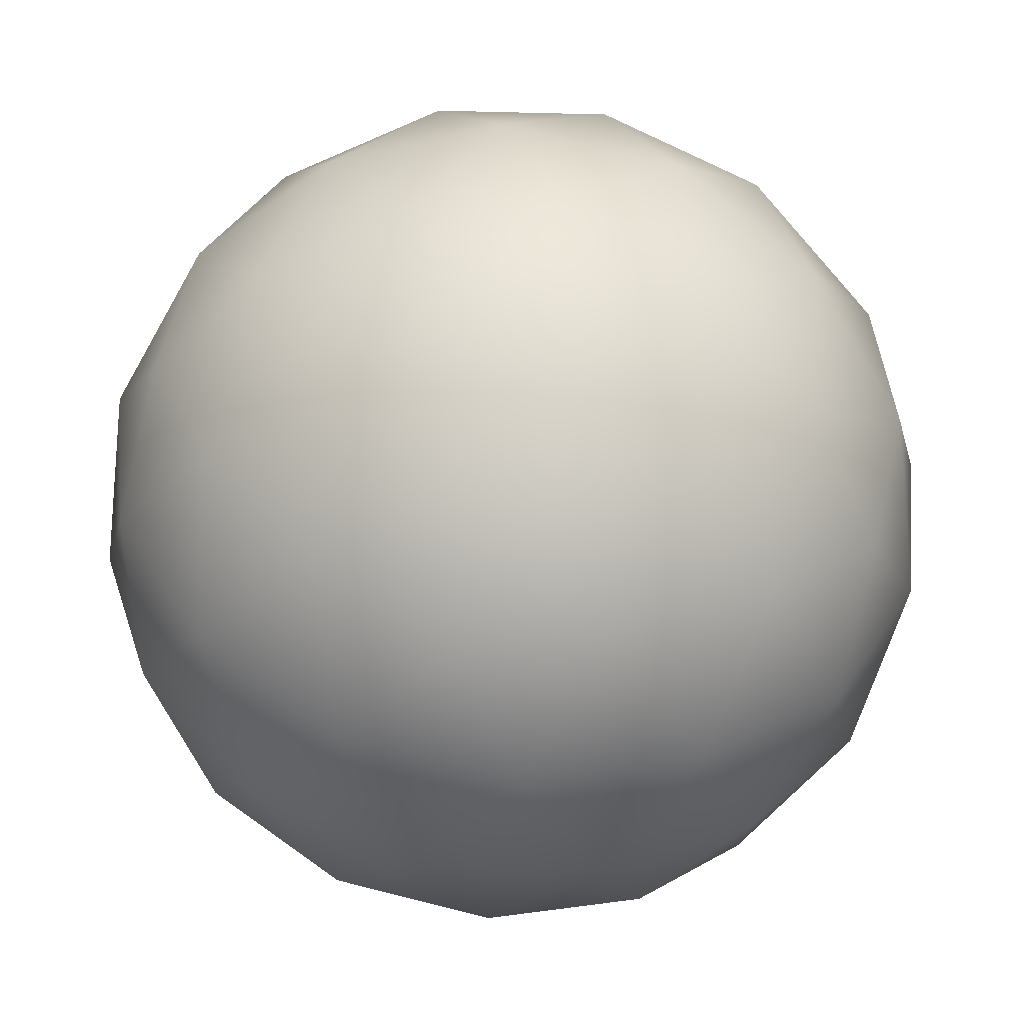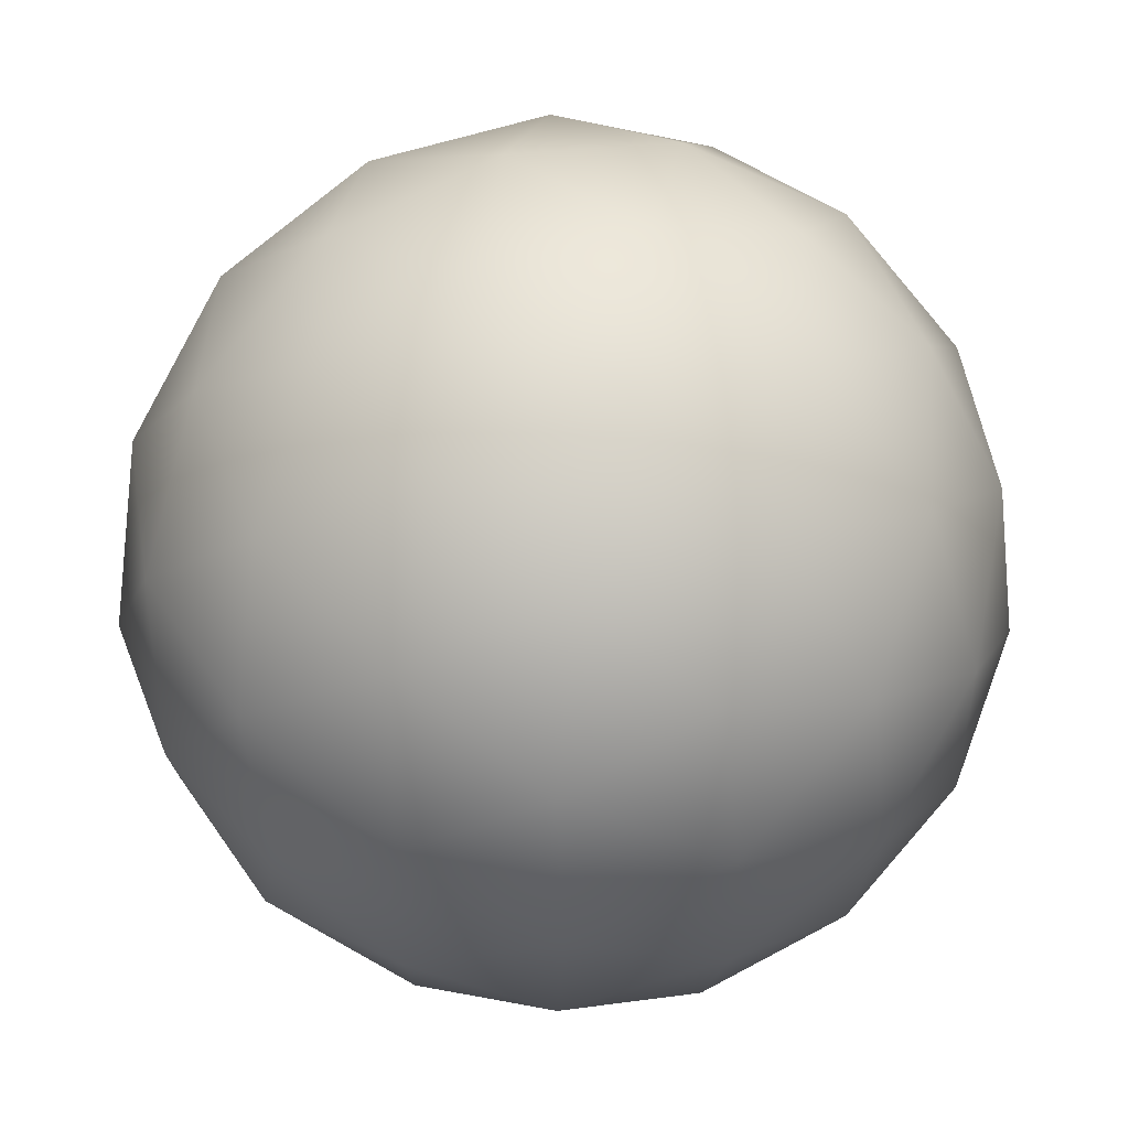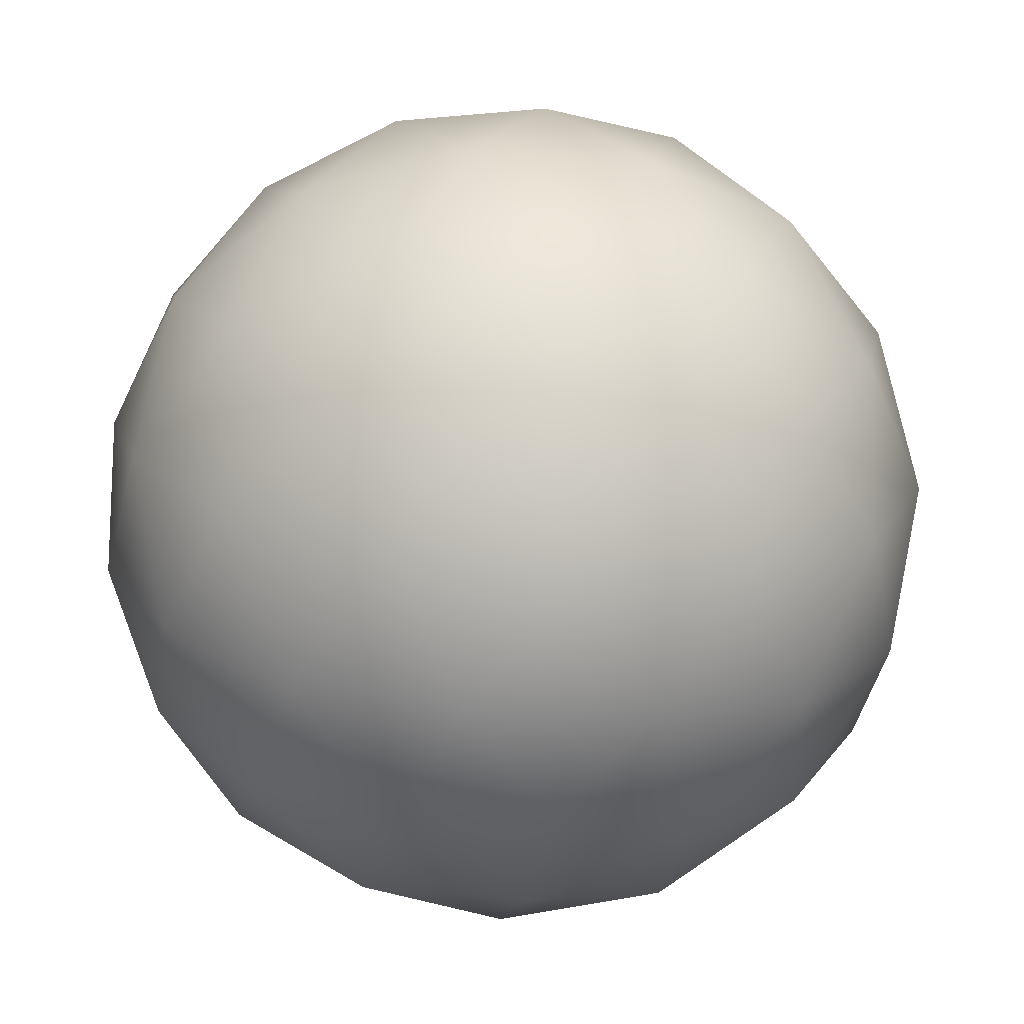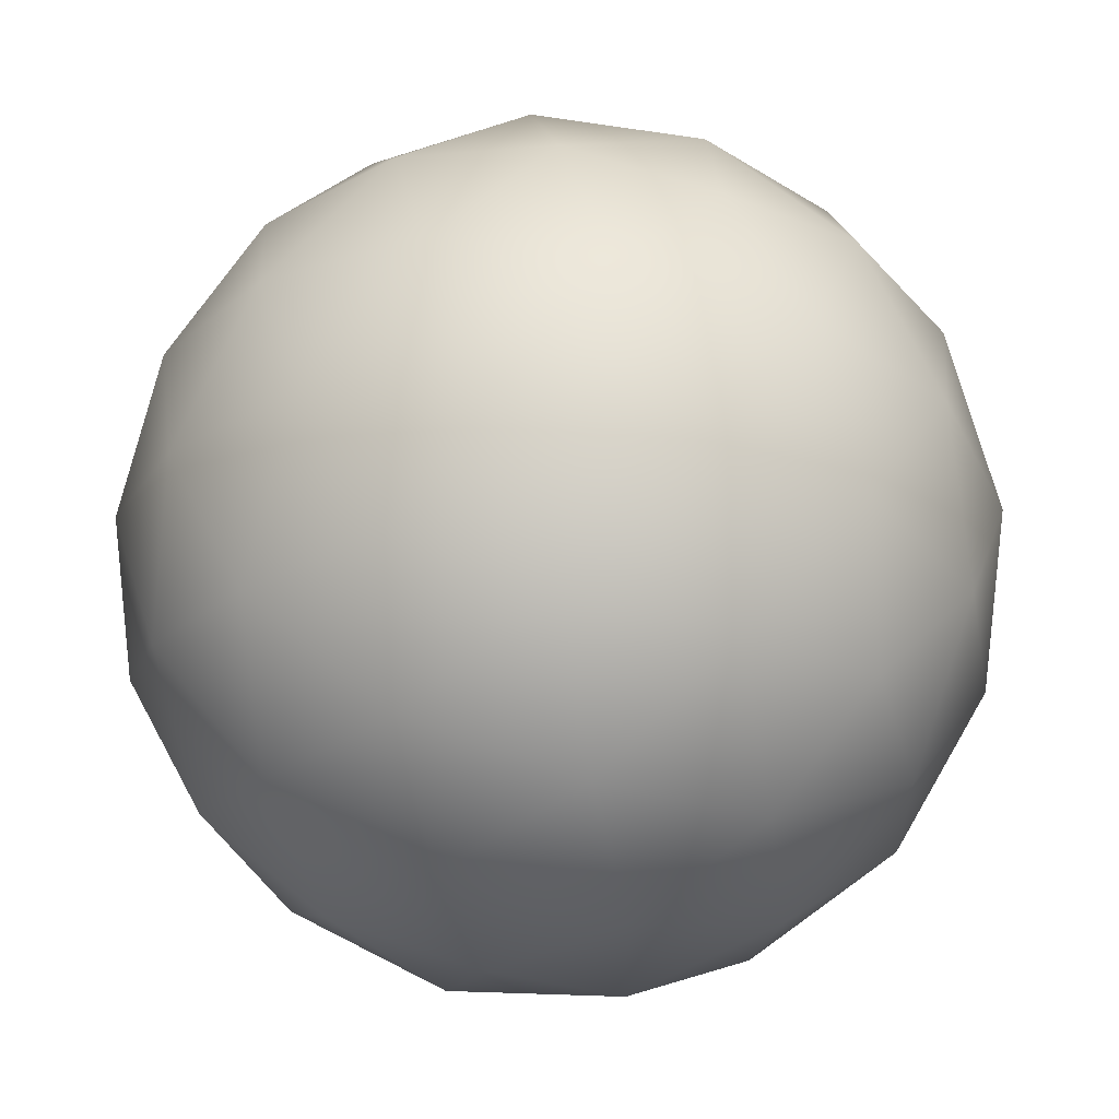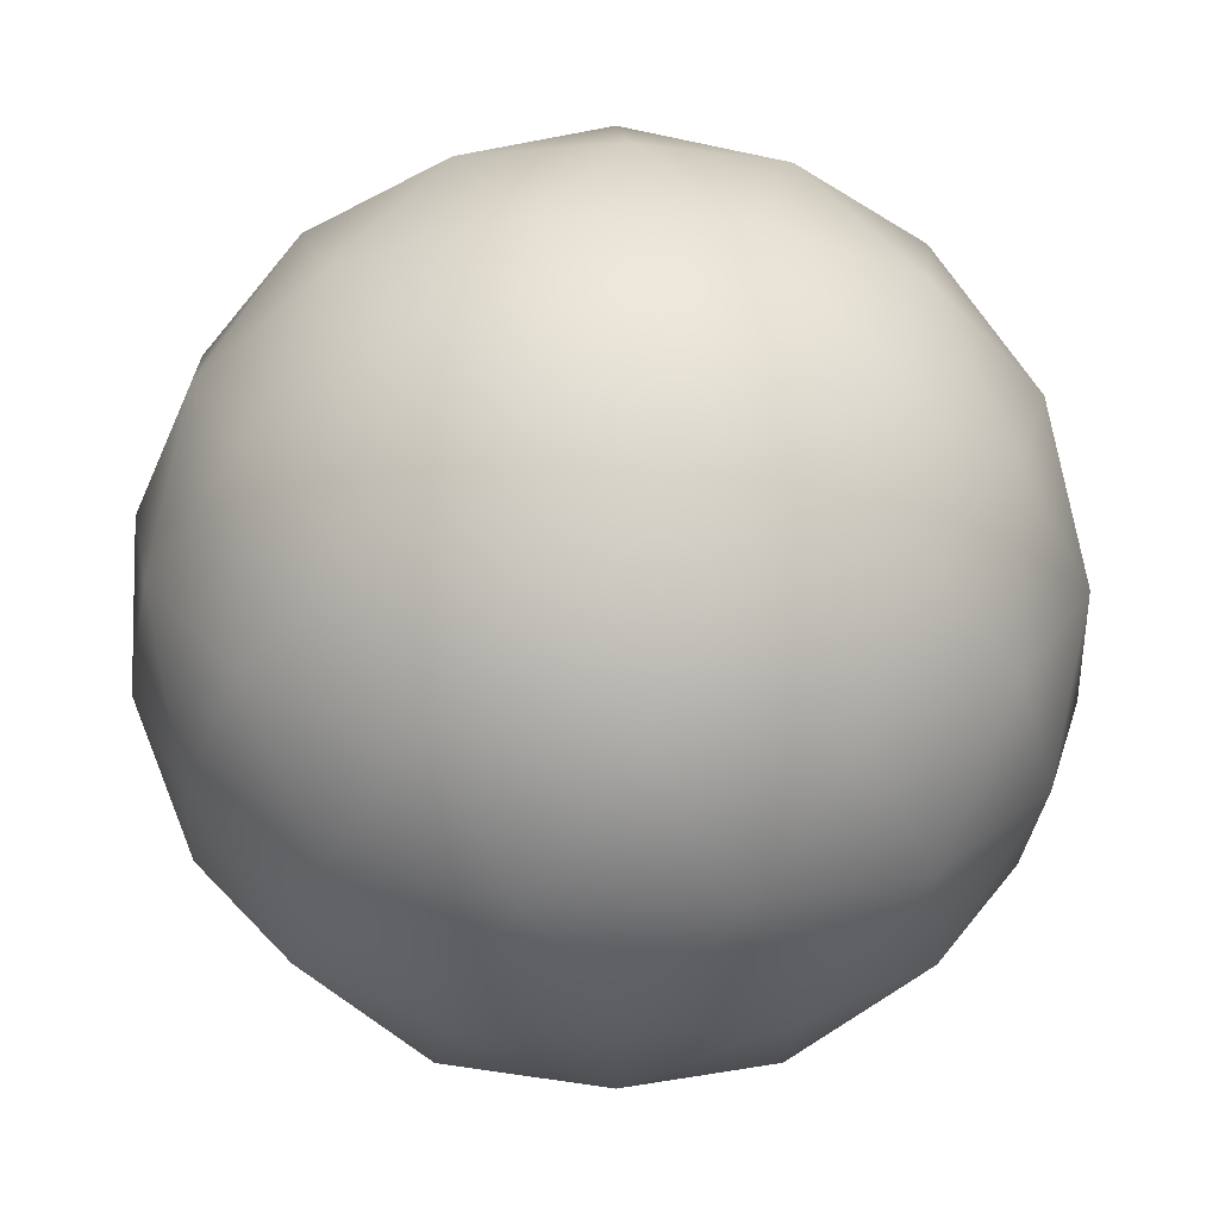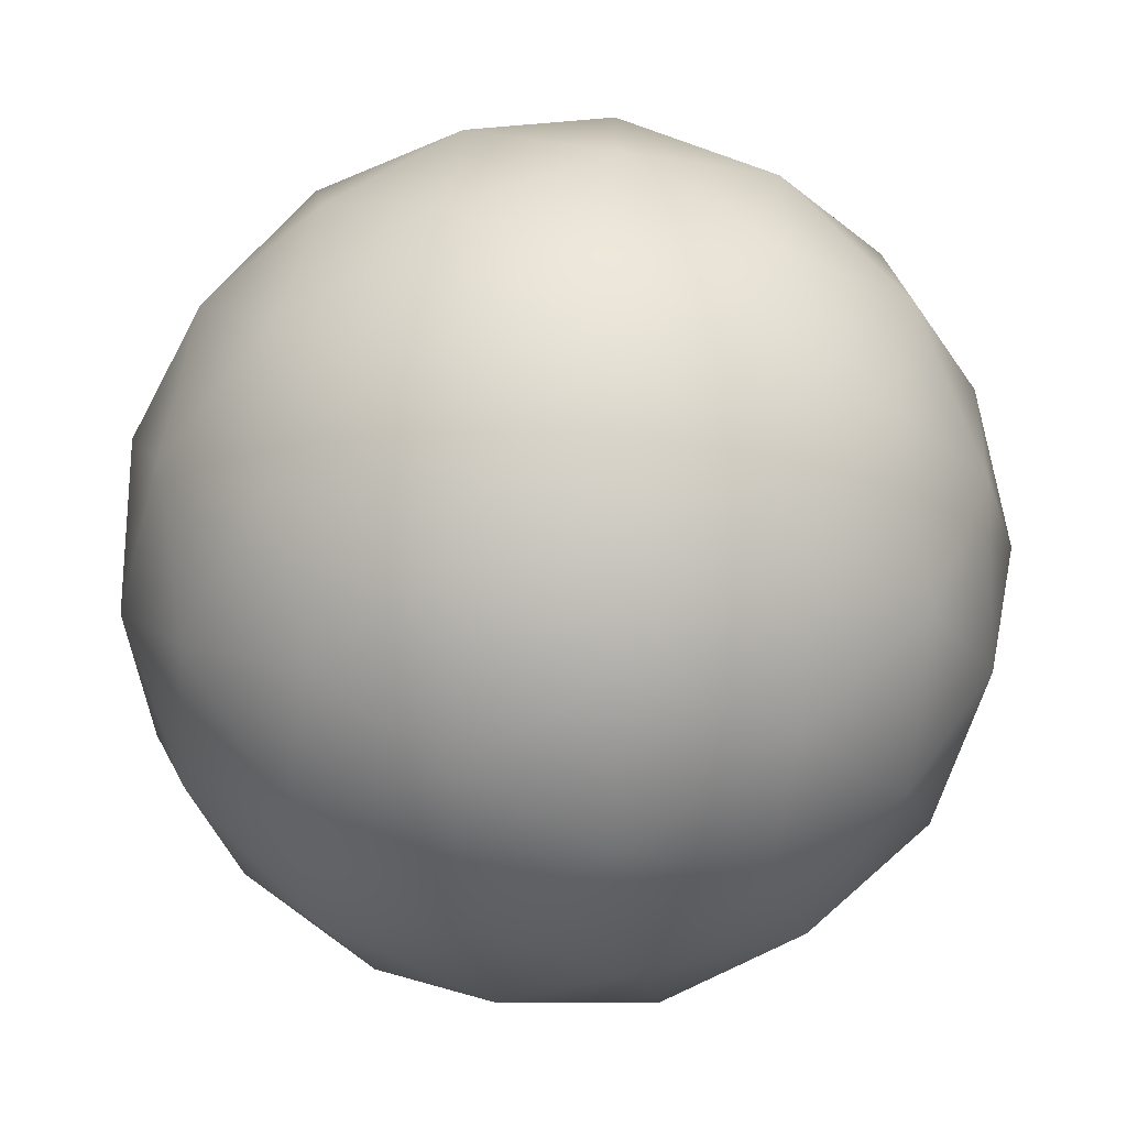
<metadata>
{"format":"obj","ext":"obj","renderer":"f3d","projection":"perspective","resolution":1024,"background":"white","views":[{"elev":76.4,"azim":104.0,"up":"+Y"},{"elev":50.7,"azim":-20.8,"up":"+Y"},{"elev":-15.3,"azim":-98.6,"up":"+Y"},{"elev":61.3,"azim":130.5,"up":"+Y"},{"elev":-7.4,"azim":-4.0,"up":"+Z"},{"elev":-24.0,"azim":36.8,"up":"+Y"}]}
</metadata>
<code>
g sphere_1
v 0 -0.5257 -0.8507
v 0.3405 -0.3968 -0.8524
v 0.642 -0.2104 -0.7373
v 0.8507 0 -0.5257
v 0.2104 -0.7373 -0.642
v 0.5774 -0.5774 -0.5774
v 0.8524 -0.3405 -0.3968
v 0.3968 -0.8524 -0.3405
v 0.7373 -0.642 -0.2104
v 0.5257 -0.8507 0
v 0.642 0.2104 -0.7373
v 0.3568 1.683e-08 -0.9342
v 0 -0.1864 -0.9825
v 0.3405 0.3968 -0.8524
v 0 0.1864 -0.9825
v 0 0.5257 -0.8507
v -0.3405 -0.3968 -0.8524
v -0.642 -0.2104 -0.7373
v -0.8507 0 -0.5257
v -0.3568 1.683e-08 -0.9342
v -0.642 0.2104 -0.7373
v -0.3405 0.3968 -0.8524
v -0.8524 -0.3405 -0.3968
v -0.5774 -0.5774 -0.5774
v -0.2104 -0.7373 -0.642
v -0.7373 -0.642 -0.2104
v -0.3968 -0.8524 -0.3405
v -0.5257 -0.8507 0
v -1.683e-08 -0.9342 -0.3568
v 0.1864 -0.9825 0
v -0.1864 -0.9825 0
v 0.3968 -0.8524 0.3405
v 0.2104 -0.7373 0.642
v 0 -0.5257 0.8507
v -1.683e-08 -0.9342 0.3568
v -0.2104 -0.7373 0.642
v -0.3968 -0.8524 0.3405
v 0.3405 -0.3968 0.8524
v 0.5774 -0.5774 0.5774
v 0.7373 -0.642 0.2104
v 0.642 -0.2104 0.7373
v 0.8524 -0.3405 0.3968
v 0.8507 0 0.5257
v 0.9342 -0.3568 1.683e-08
v 0.9825 0 -0.1864
v 0.9825 0 0.1864
v 0.8524 0.3405 -0.3968
v 0.7373 0.642 -0.2104
v 0.5257 0.8507 0
v 0.9342 0.3568 1.683e-08
v 0.7373 0.642 0.2104
v 0.8524 0.3405 0.3968
v 0.5774 0.5774 -0.5774
v 0.2104 0.7373 -0.642
v 0.3968 0.8524 -0.3405
v -0.2104 0.7373 -0.642
v -0.3968 0.8524 -0.3405
v -0.5257 0.8507 0
v 1.683e-08 0.9342 -0.3568
v -0.1864 0.9825 0
v 0.1864 0.9825 0
v -0.5774 0.5774 -0.5774
v -0.8524 0.3405 -0.3968
v -0.7373 0.642 -0.2104
v -0.9825 0 -0.1864
v -0.9825 0 0.1864
v -0.8507 0 0.5257
v -0.9342 0.3568 0
v -0.8524 0.3405 0.3968
v -0.7373 0.642 0.2104
v -0.9342 -0.3568 1.683e-08
v -0.7373 -0.642 0.2104
v -0.8524 -0.3405 0.3968
v -0.5774 -0.5774 0.5774
v -0.3405 -0.3968 0.8524
v -0.642 -0.2104 0.7373
v 0 0.5257 0.8507
v 0.2104 0.7373 0.642
v 0.3968 0.8524 0.3405
v -0.2104 0.7373 0.642
v -1.683e-08 0.9342 0.3568
v -0.3968 0.8524 0.3405
v 0.5774 0.5774 0.5774
v 0.3405 0.3968 0.8524
v 0.642 0.2104 0.7373
v 0 0.1864 0.9825
v 0 -0.1864 0.9825
v 0.3568 0 0.9342
v -0.3568 0 0.9342
v -0.3405 0.3968 0.8524
v -0.642 0.2104 0.7373
v -0.5774 0.5774 0.5774
g sphere_1_0
f 5 1 2
f 2 6 5
f 6 2 3
f 3 7 6
f 7 3 4
f 8 5 6
f 6 9 8
f 9 6 7
f 10 8 9
f 11 4 3
f 3 12 11
f 12 3 2
f 2 13 12
f 13 2 1
f 14 11 12
f 12 15 14
f 15 12 13
f 16 14 15
f 13 1 17
f 17 20 13
f 20 17 18
f 18 21 20
f 21 18 19
f 15 13 20
f 20 22 15
f 22 20 21
f 16 15 22
f 23 19 18
f 18 24 23
f 24 18 17
f 17 25 24
f 25 17 1
f 26 23 24
f 24 27 26
f 27 24 25
f 28 26 27
f 25 1 5
f 5 29 25
f 29 5 8
f 8 30 29
f 30 8 10
f 27 25 29
f 29 31 27
f 31 29 30
f 28 27 31
f 30 10 32
f 32 35 30
f 35 32 33
f 33 36 35
f 36 33 34
f 31 30 35
f 35 37 31
f 37 35 36
f 28 31 37
f 38 34 33
f 33 39 38
f 39 33 32
f 32 40 39
f 40 32 10
f 41 38 39
f 39 42 41
f 42 39 40
f 43 41 42
f 40 10 9
f 9 44 40
f 44 9 7
f 7 45 44
f 45 7 4
f 42 40 44
f 44 46 42
f 46 44 45
f 43 42 46
f 45 4 47
f 47 50 45
f 50 47 48
f 48 51 50
f 51 48 49
f 46 45 50
f 50 52 46
f 52 50 51
f 43 46 52
f 47 4 11
f 11 53 47
f 53 11 14
f 14 54 53
f 54 14 16
f 48 47 53
f 53 55 48
f 55 53 54
f 49 48 55
f 54 16 56
f 56 59 54
f 59 56 57
f 57 60 59
f 60 57 58
f 55 54 59
f 59 61 55
f 61 59 60
f 49 55 61
f 56 16 22
f 22 62 56
f 62 22 21
f 21 63 62
f 63 21 19
f 57 56 62
f 62 64 57
f 64 62 63
f 58 57 64
f 63 19 65
f 65 68 63
f 68 65 66
f 66 69 68
f 69 66 67
f 64 63 68
f 68 70 64
f 70 68 69
f 58 64 70
f 65 19 23
f 23 71 65
f 71 23 26
f 26 72 71
f 72 26 28
f 66 65 71
f 71 73 66
f 73 71 72
f 67 66 73
f 72 28 37
f 37 74 72
f 74 37 36
f 36 75 74
f 75 36 34
f 73 72 74
f 74 76 73
f 76 74 75
f 67 73 76
f 80 77 78
f 78 81 80
f 81 78 79
f 79 61 81
f 61 79 49
f 82 80 81
f 81 60 82
f 60 81 61
f 58 82 60
f 51 49 79
f 79 83 51
f 83 79 78
f 78 84 83
f 84 78 77
f 52 51 83
f 83 85 52
f 85 83 84
f 43 52 85
f 84 77 86
f 86 88 84
f 88 86 87
f 87 38 88
f 38 87 34
f 85 84 88
f 88 41 85
f 41 88 38
f 43 85 41
f 75 34 87
f 87 89 75
f 89 87 86
f 86 90 89
f 90 86 77
f 76 75 89
f 89 91 76
f 91 89 90
f 67 76 91
f 90 77 80
f 80 92 90
f 92 80 82
f 82 70 92
f 70 82 58
f 91 90 92
f 92 69 91
f 69 92 70
f 67 91 69

</code>
